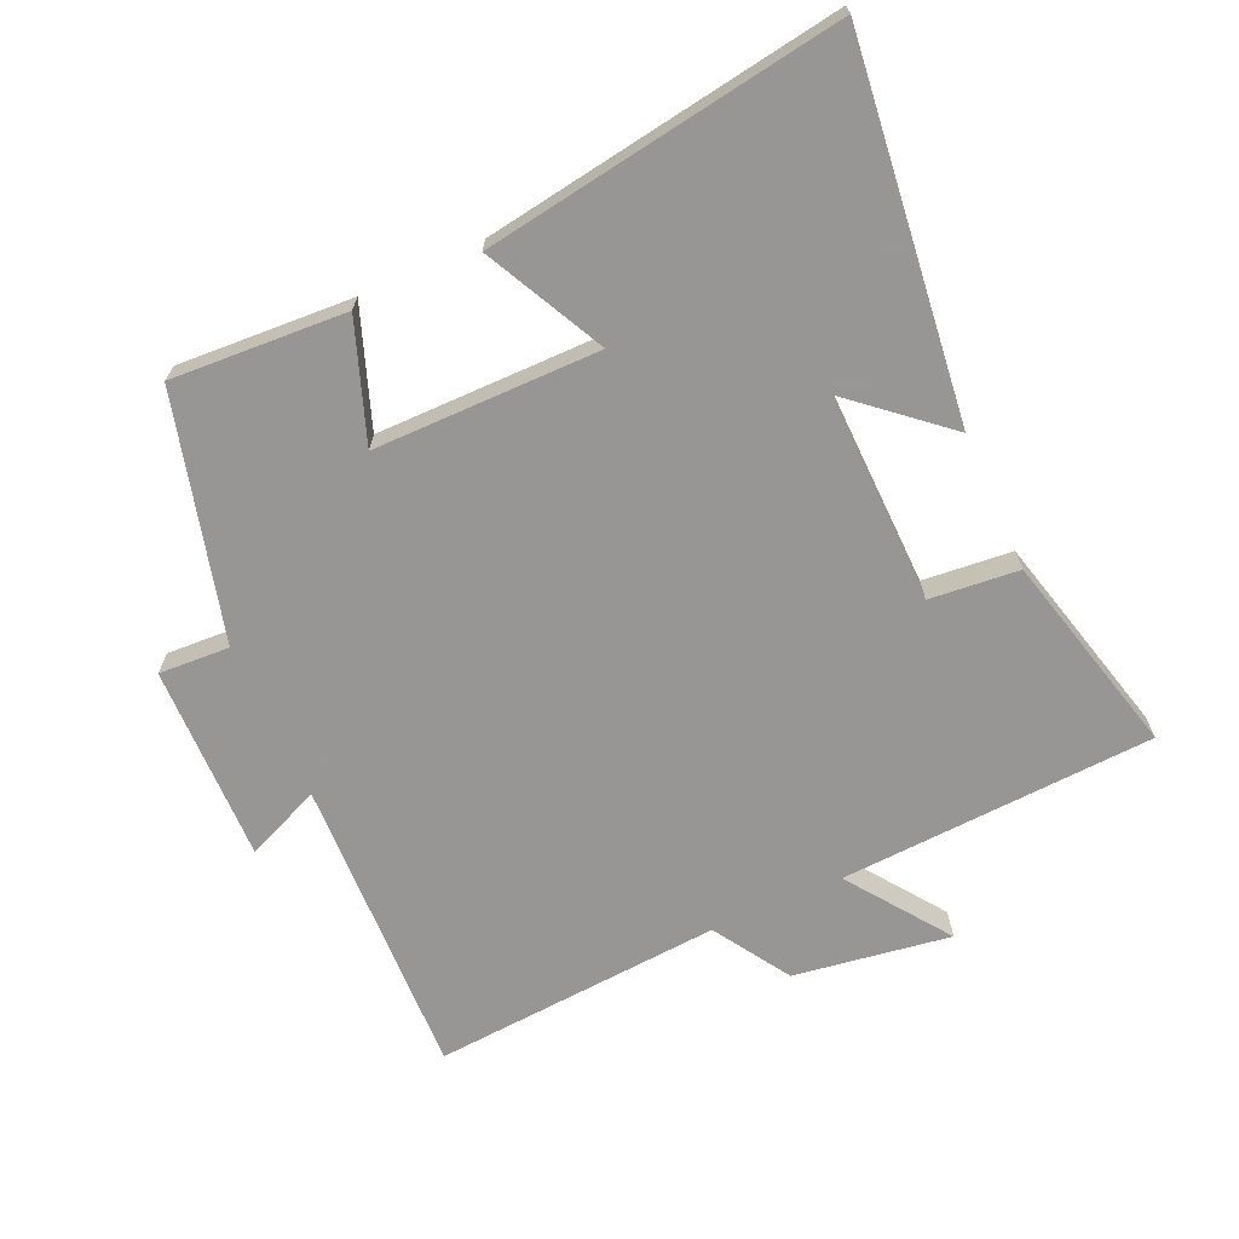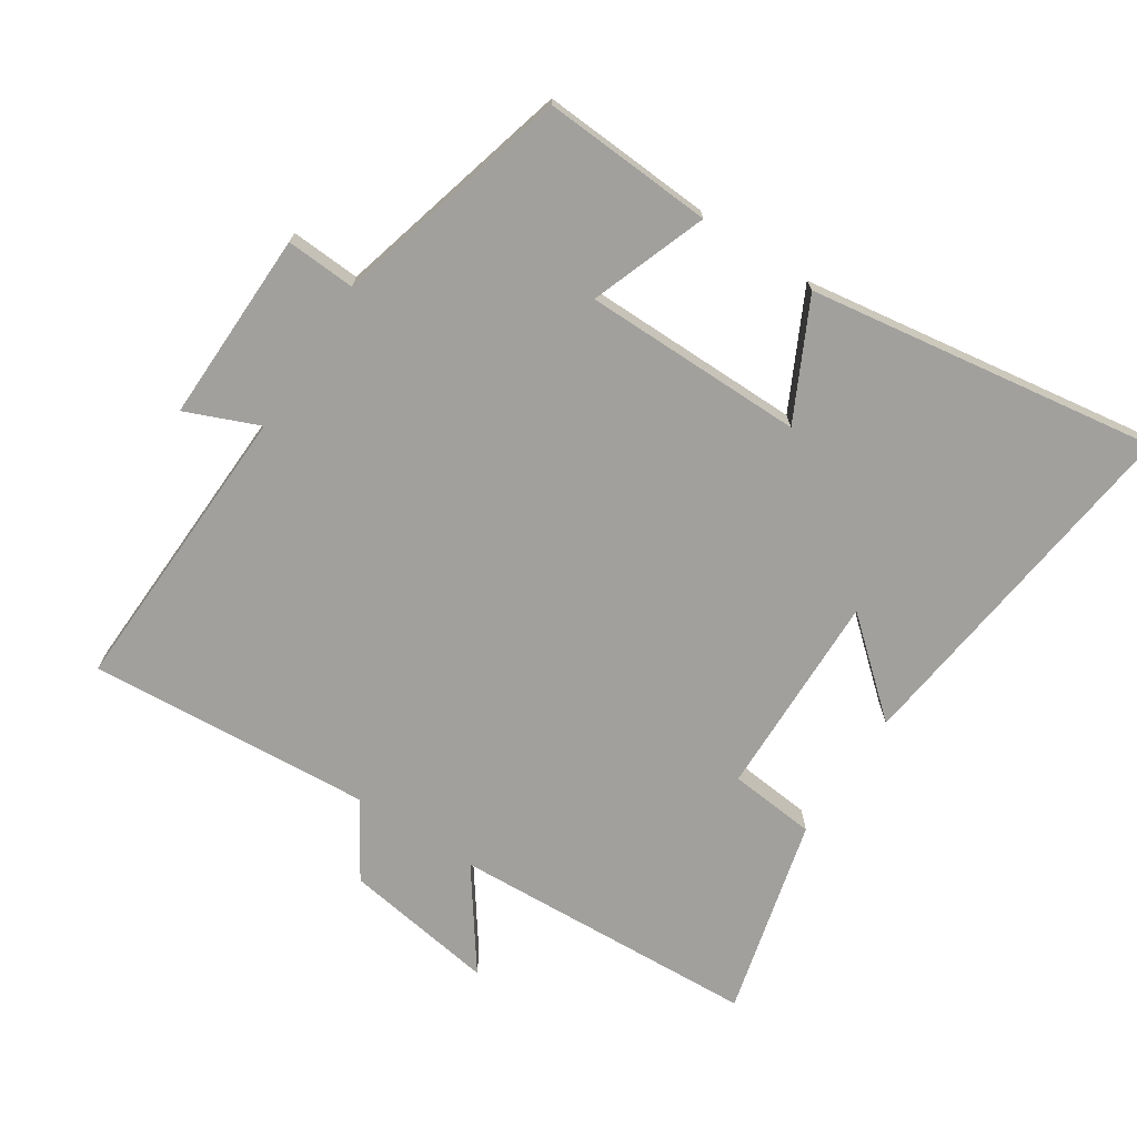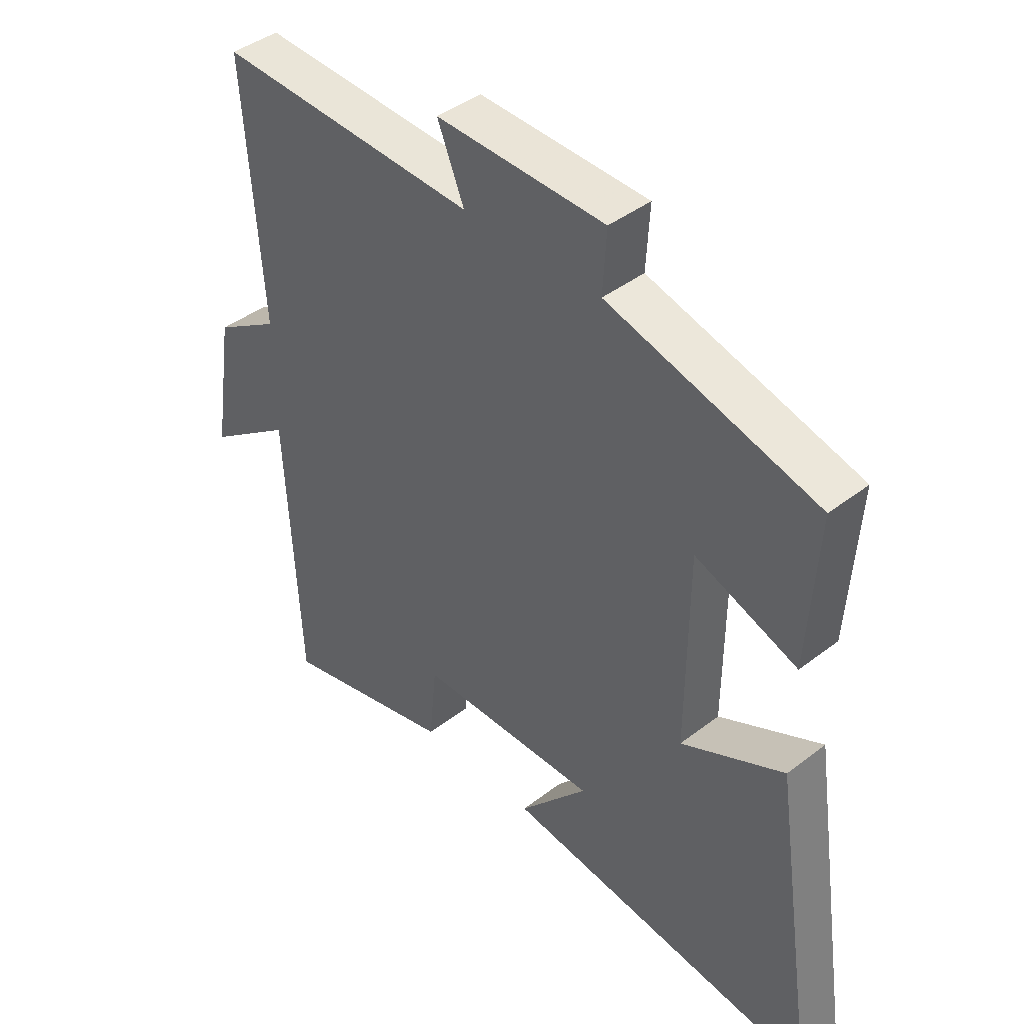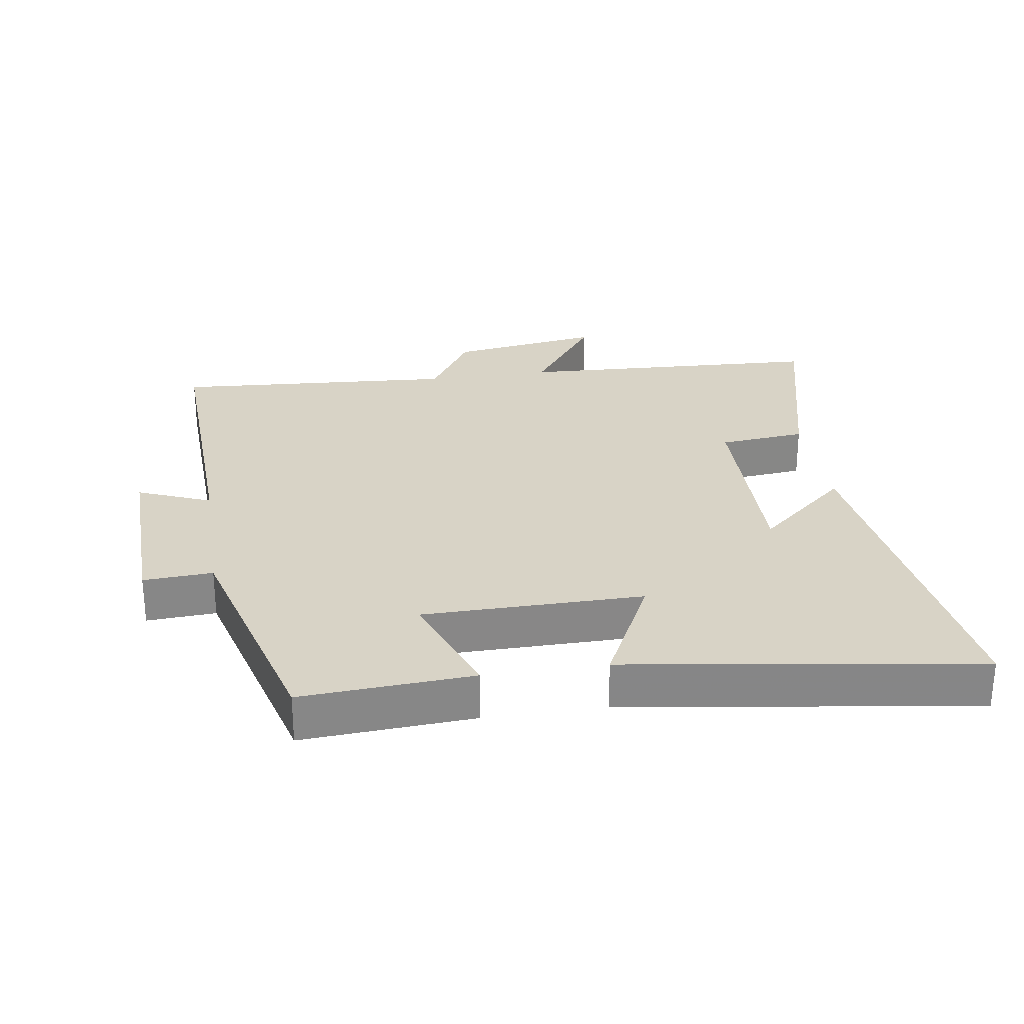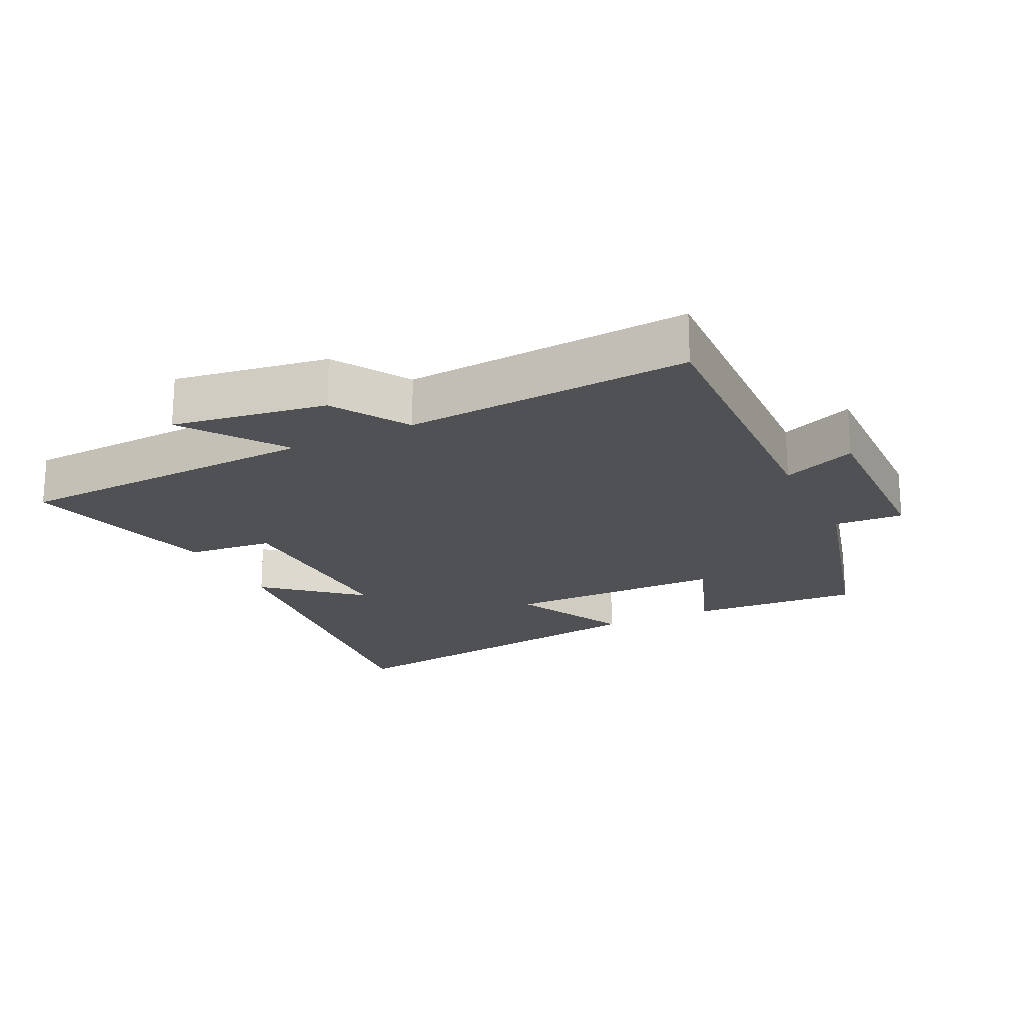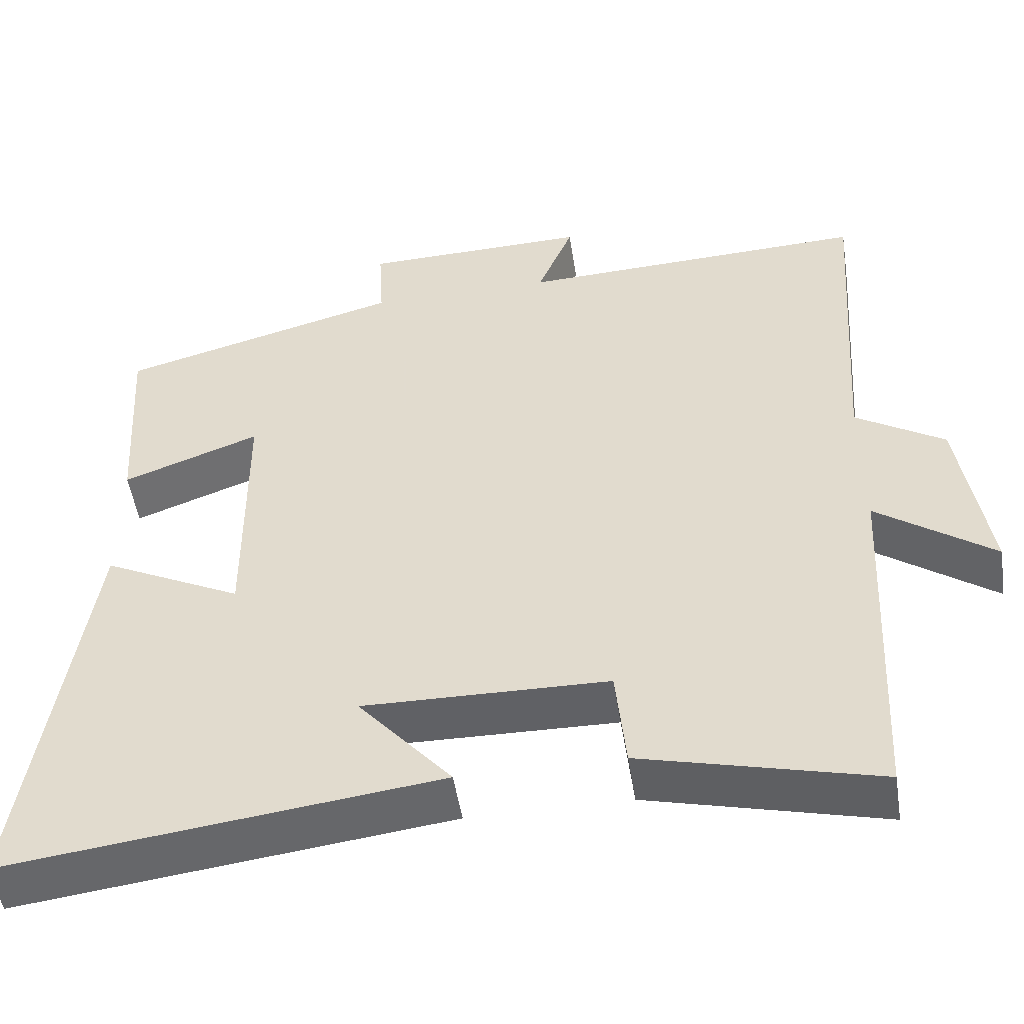
<metadata>
{"format":"obj","ext":"obj","renderer":"f3d","projection":"perspective","resolution":1024,"background":"white","views":[{"elev":-68.0,"azim":114.4,"up":"+Y"},{"elev":-71.6,"azim":56.9,"up":"+Y"},{"elev":42.2,"azim":47.3,"up":"+Z"},{"elev":27.8,"azim":81.2,"up":"+Y"},{"elev":-20.2,"azim":-64.1,"up":"+Y"},{"elev":-50.6,"azim":-171.2,"up":"+Z"}]}
</metadata>
<code>
v 0.516 0.07 0.404
v 0.5 0.07 0.145
v 0.325 0.07 0.209
v 0.323 0.07 -0.125
v 0.5 0.07 -0.037
v 0.58 0.07 -0.567
v 0.03 0.07 -0.5
v 0.149 0.07 -0.362
v -0.163 0.07 -0.368
v -0.176 0.07 -0.5
v -0.477 0.07 -0.576
v -0.5 0.07 -0.109
v -0.649 0.07 -0.216
v -0.613 0.07 0.016
v -0.5 0.07 0.087
v -0.53 0.07 0.517
v -0.082 0.07 0.5
v -0.128 0.07 0.611
v 0.162 0.07 0.605
v 0.156 0.07 0.5
v 0.516 0 0.404
v 0.5 0 0.145
v 0.325 0 0.209
v 0.323 0 -0.125
v 0.5 0 -0.037
v 0.58 0 -0.567
v 0.03 0 -0.5
v 0.149 0 -0.362
v -0.163 0 -0.368
v -0.176 0 -0.5
v -0.477 0 -0.576
v -0.5 0 -0.109
v -0.649 0 -0.216
v -0.613 0 0.016
v -0.5 0 0.087
v -0.53 0 0.517
v -0.082 0 0.5
v -0.128 0 0.611
v 0.162 0 0.605
v 0.156 0 0.5
f 17 18 19 20
f 1 2 3
f 20 1 3
f 17 20 3
f 17 3 4
f 16 17 4
f 15 16 4
f 12 13 14 15
f 11 12 15
f 10 11 15
f 9 10 15
f 8 9 15 4
f 5 6 7 8
f 4 5 8
f 40 39 38 37
f 23 22 21
f 23 21 40
f 23 40 37
f 24 23 37
f 24 37 36
f 24 36 35
f 35 34 33 32
f 35 32 31
f 35 31 30
f 35 30 29
f 24 35 29 28
f 28 27 26 25
f 28 25 24
f 1 21 22 2
f 2 22 23 3
f 3 23 24 4
f 4 24 25 5
f 5 25 26 6
f 6 26 27 7
f 7 27 28 8
f 8 28 29 9
f 9 29 30 10
f 10 30 31 11
f 11 31 32 12
f 12 32 33 13
f 13 33 34 14
f 14 34 35 15
f 15 35 36 16
f 16 36 37 17
f 17 37 38 18
f 18 38 39 19
f 19 39 40 20
f 20 40 21 1

</code>
